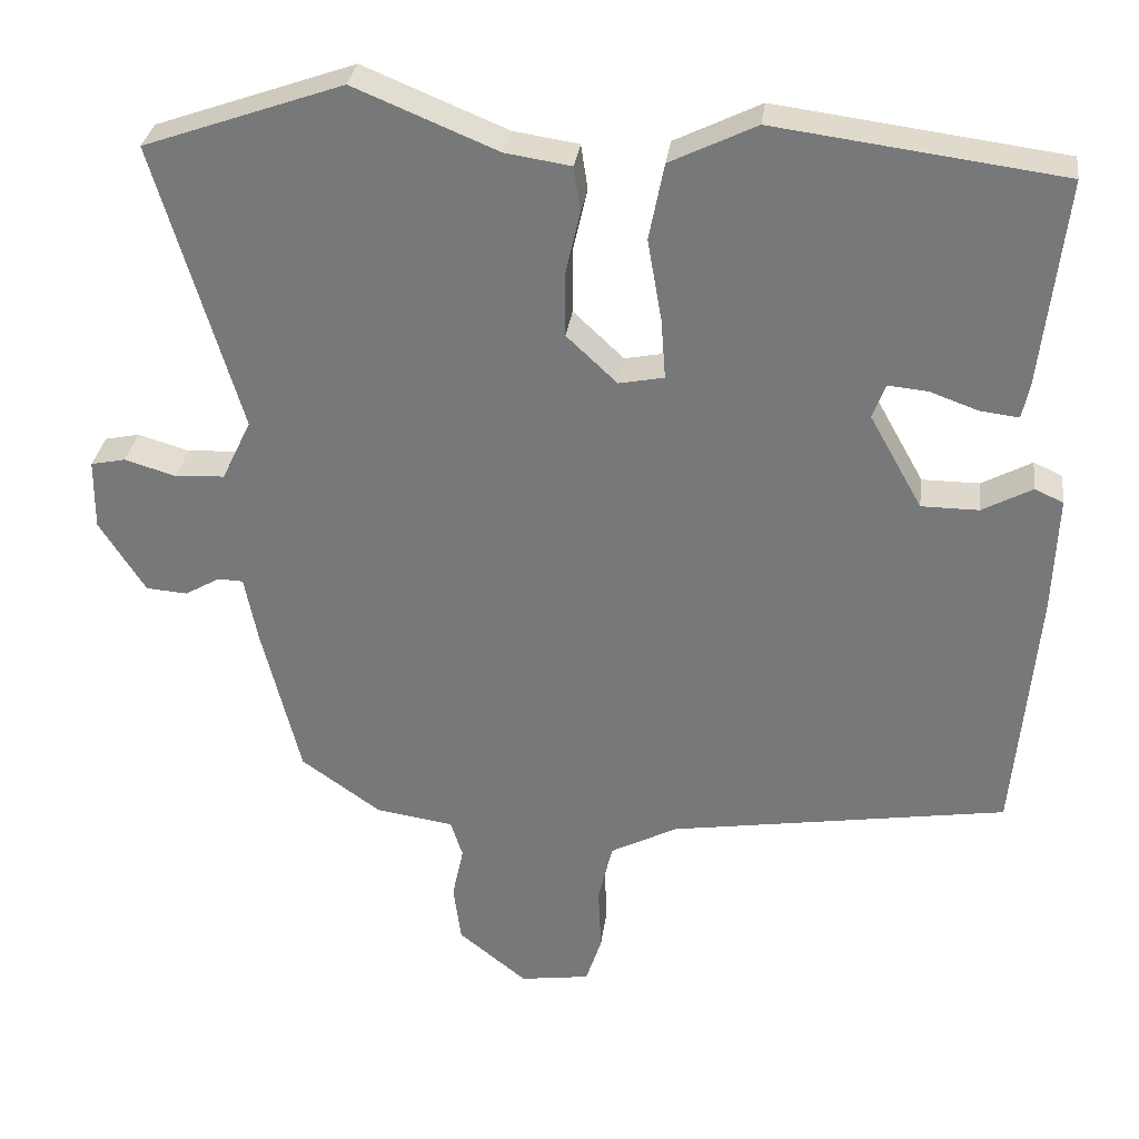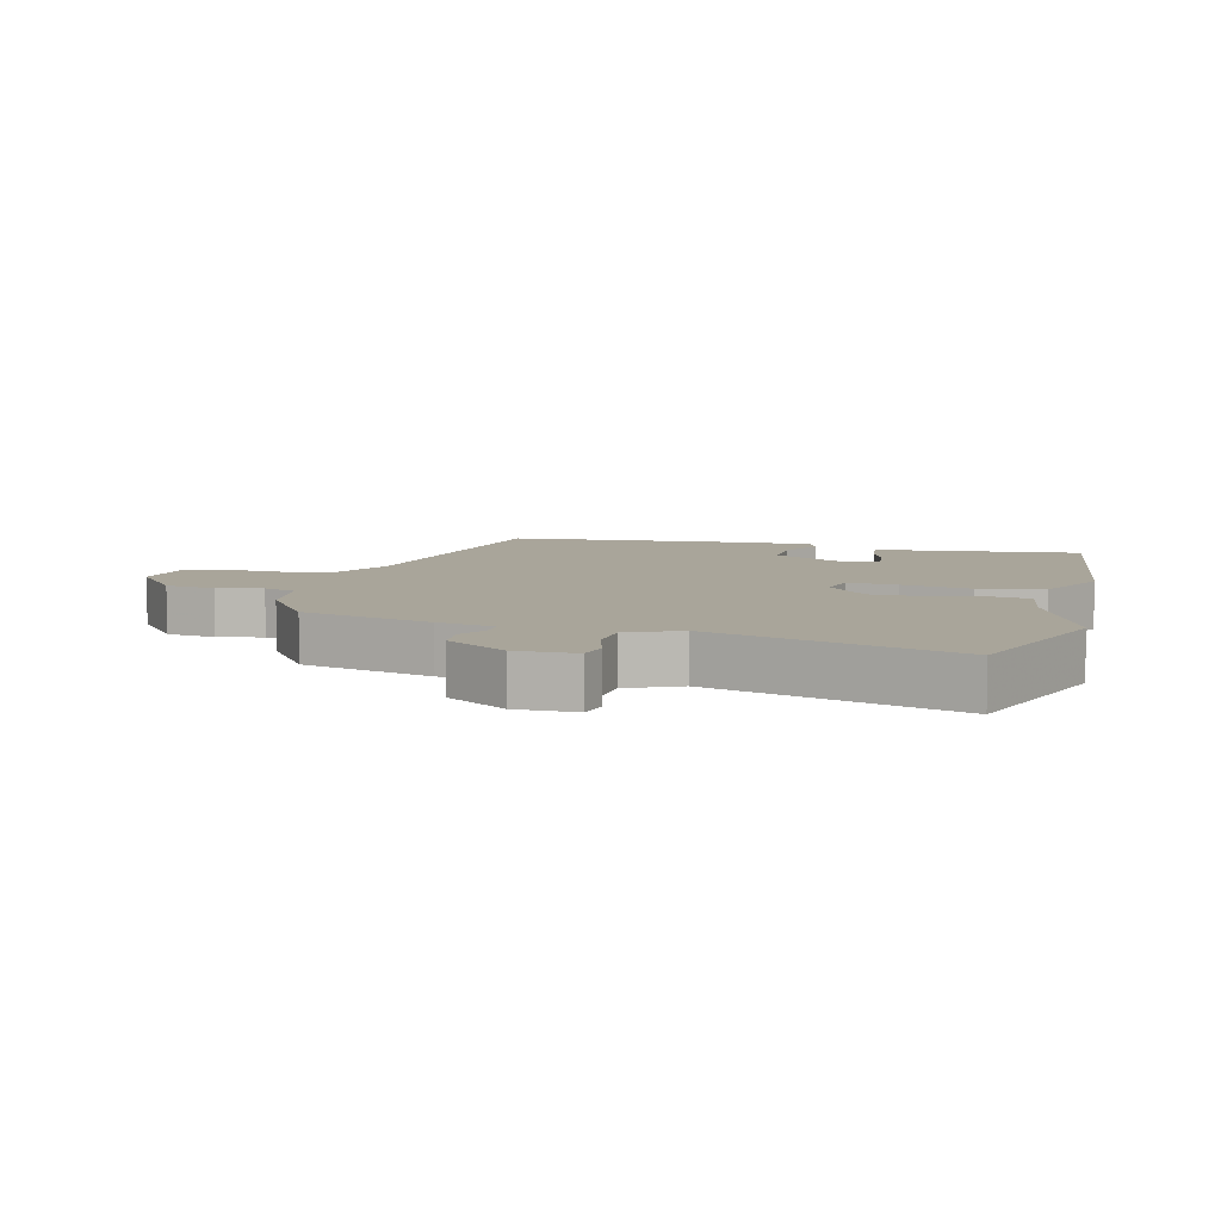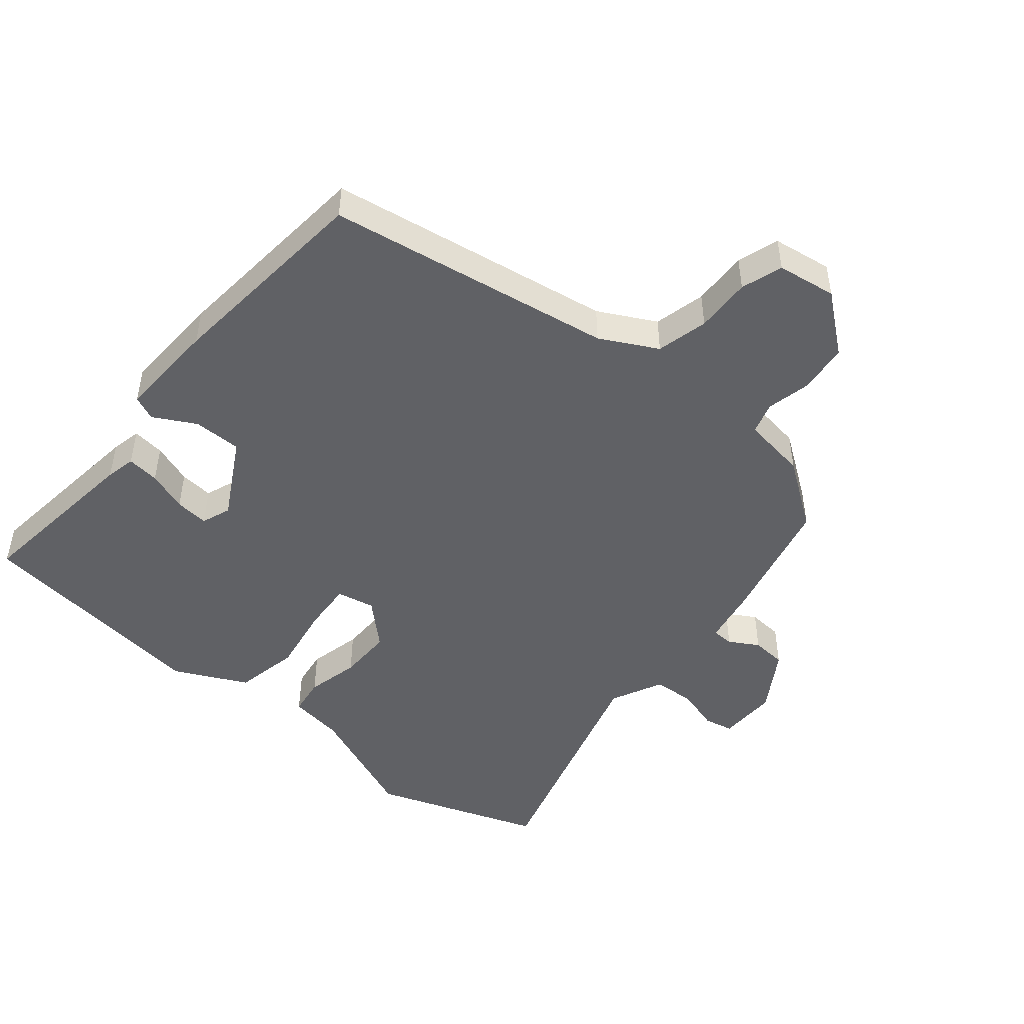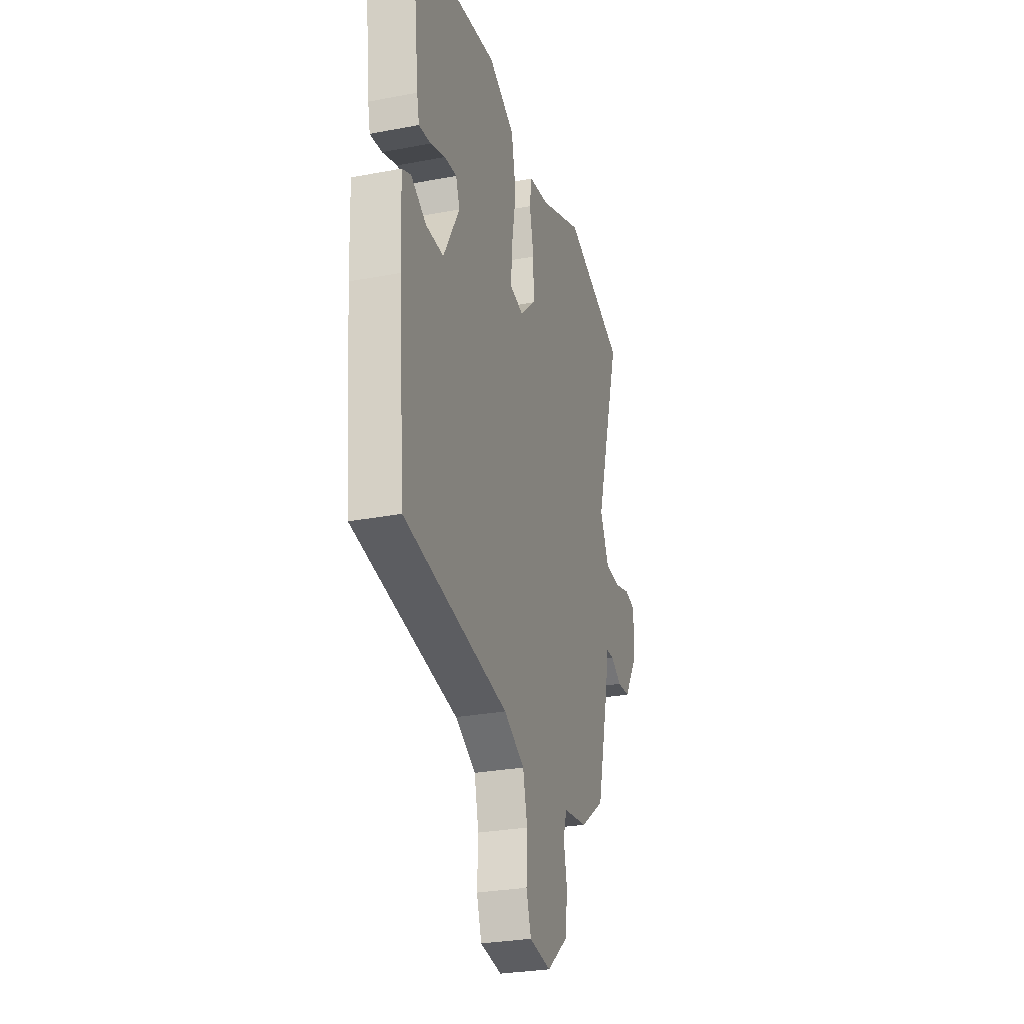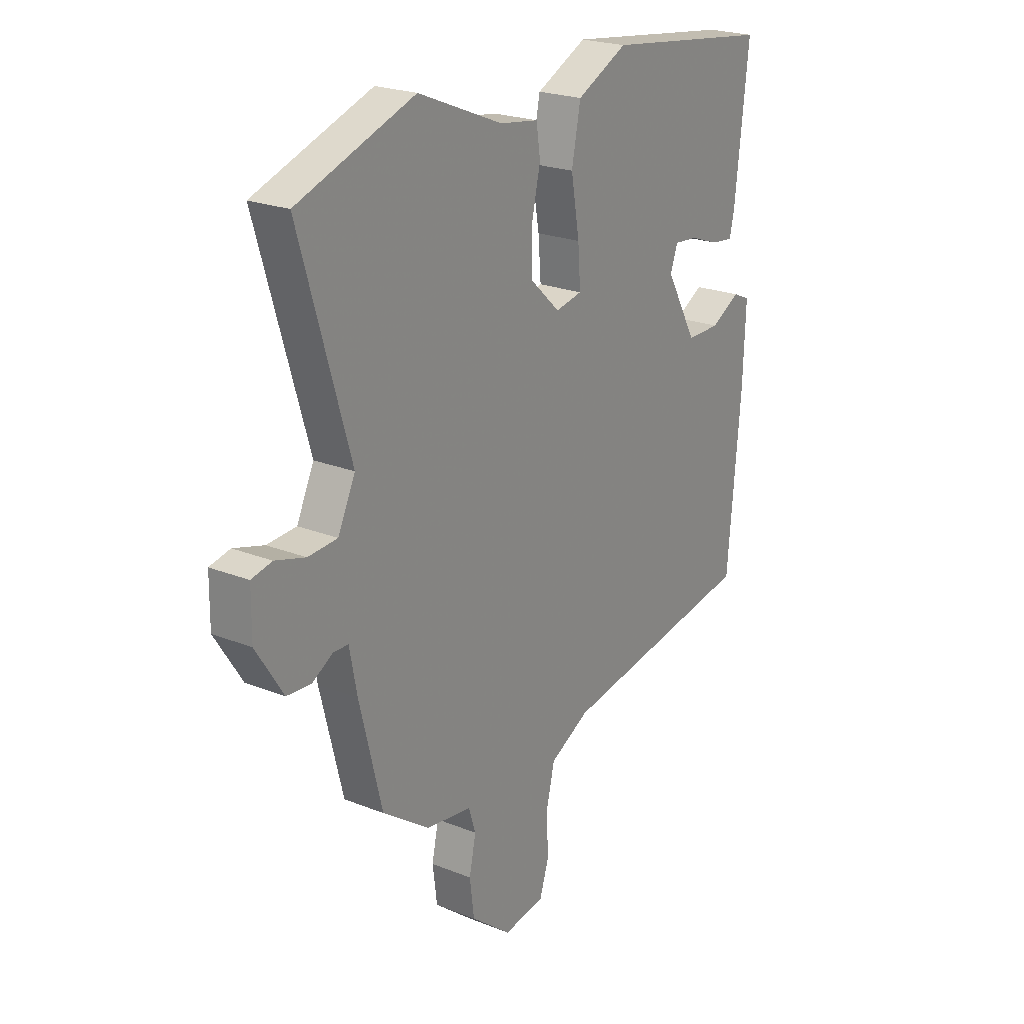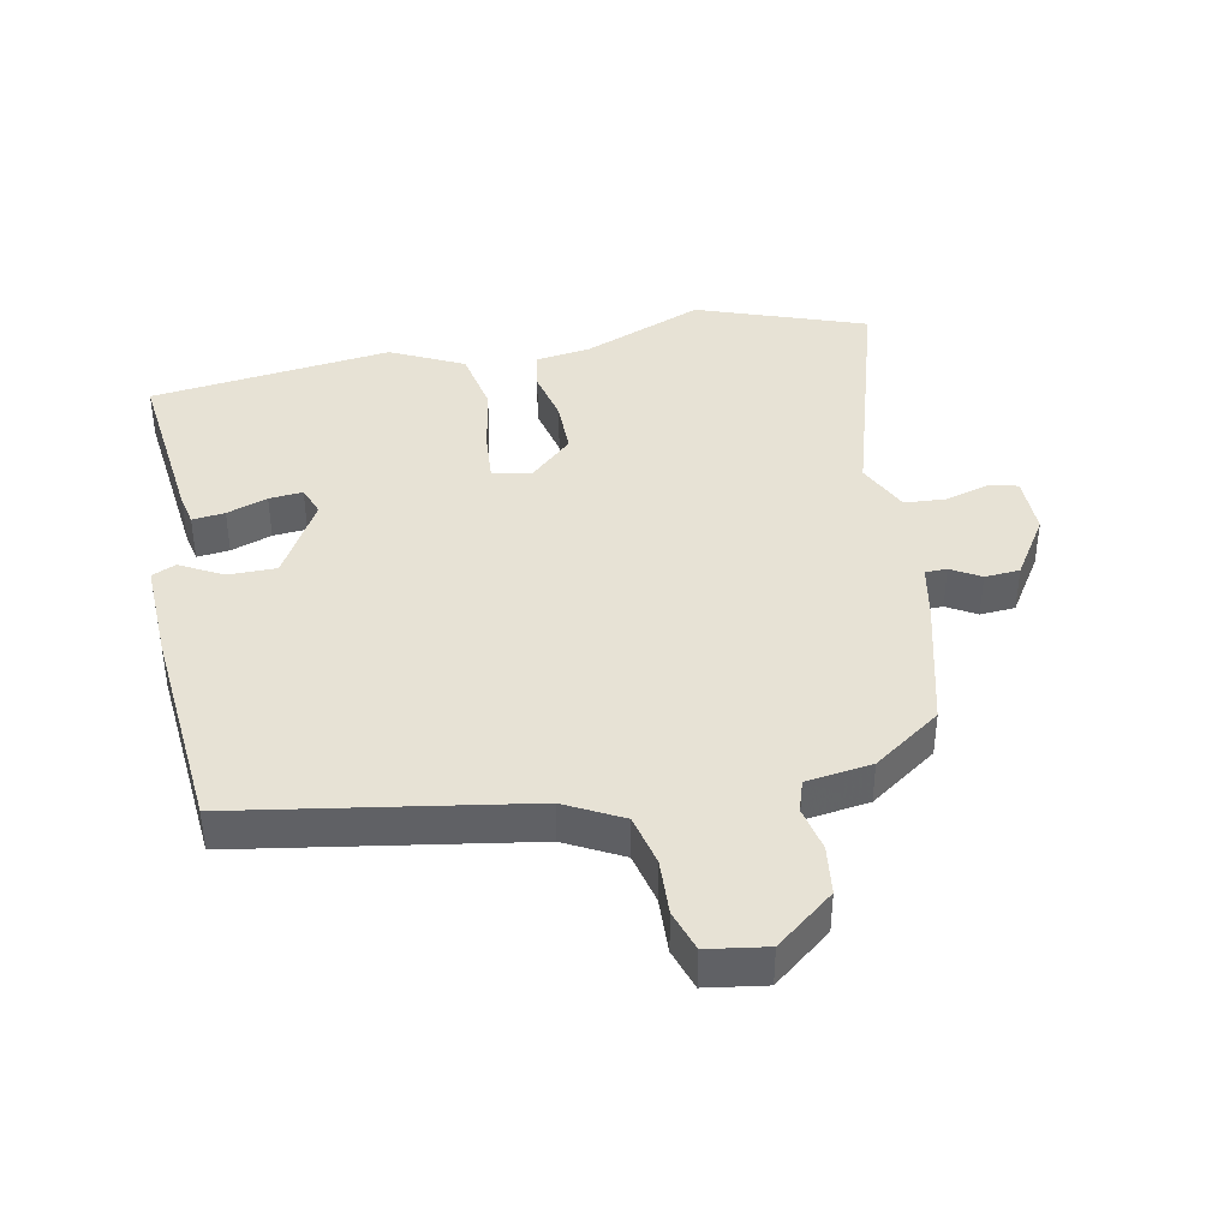
<metadata>
{"format":"obj","ext":"obj","renderer":"f3d","projection":"perspective","resolution":1024,"background":"white","views":[{"elev":31.5,"azim":7.5,"up":"+Z"},{"elev":7.5,"azim":-75.3,"up":"+Y"},{"elev":-47.4,"azim":140.1,"up":"+Y"},{"elev":-28.3,"azim":106.1,"up":"+Z"},{"elev":22.7,"azim":-55.6,"up":"+Z"},{"elev":40.2,"azim":168.9,"up":"+Y"}]}
</metadata>
<code>
v -0.489 0.07 -0.472
v -0.54 0.07 -0.267
v -0.557 0.07 -0.179
v -0.591 0.07 -0.178
v -0.637 0.07 -0.205
v -0.692 0.07 -0.201
v -0.753 0.07 -0.105
v -0.752 0.07 -0.011
v -0.706 0.07 -0.001
v -0.638 0.07 -0.021
v -0.572 0.07 -0.017
v -0.533 0.07 0.065
v -0.646 0.07 0.448
v -0.382 0.07 0.542
v -0.192 0.07 0.464
v -0.105 0.07 0.451
v -0.096 0.07 0.391
v -0.115 0.07 0.307
v -0.115 0.07 0.221
v -0.048 0.07 0.158
v 0.012 0.07 0.17
v 0.006 0.07 0.25
v -0.013 0.07 0.359
v 0.007 0.07 0.461
v 0.121 0.07 0.517
v 0.5 0.07 0.468
v 0.469 0.07 0.191
v 0.459 0.07 0.144
v 0.408 0.07 0.15
v 0.344 0.07 0.173
v 0.291 0.07 0.178
v 0.274 0.07 0.132
v 0.344 0.07 0.007
v 0.42 0.07 0.007
v 0.486 0.07 0.043
v 0.524 0.07 0.026
v 0.518 0.07 -0.133
v 0.489 0.07 -0.466
v 0.04 0.07 -0.539
v -0.049 0.07 -0.586
v -0.068 0.07 -0.667
v -0.064 0.07 -0.755
v -0.085 0.07 -0.82
v -0.178 0.07 -0.834
v -0.269 0.07 -0.761
v -0.279 0.07 -0.683
v -0.264 0.07 -0.612
v -0.28 0.07 -0.562
v -0.383 0.07 -0.547
v -0.489 0 -0.472
v -0.54 0 -0.267
v -0.557 0 -0.179
v -0.591 0 -0.178
v -0.637 0 -0.205
v -0.692 0 -0.201
v -0.753 0 -0.105
v -0.752 0 -0.011
v -0.706 0 -0.001
v -0.638 0 -0.021
v -0.572 0 -0.017
v -0.533 0 0.065
v -0.646 0 0.448
v -0.382 0 0.542
v -0.192 0 0.464
v -0.105 0 0.451
v -0.096 0 0.391
v -0.115 0 0.307
v -0.115 0 0.221
v -0.048 0 0.158
v 0.012 0 0.17
v 0.006 0 0.25
v -0.013 0 0.359
v 0.007 0 0.461
v 0.121 0 0.517
v 0.5 0 0.468
v 0.469 0 0.191
v 0.459 0 0.144
v 0.408 0 0.15
v 0.344 0 0.173
v 0.291 0 0.178
v 0.274 0 0.132
v 0.344 0 0.007
v 0.42 0 0.007
v 0.486 0 0.043
v 0.524 0 0.026
v 0.518 0 -0.133
v 0.489 0 -0.466
v 0.04 0 -0.539
v -0.049 0 -0.586
v -0.068 0 -0.667
v -0.064 0 -0.755
v -0.085 0 -0.82
v -0.178 0 -0.834
v -0.269 0 -0.761
v -0.279 0 -0.683
v -0.264 0 -0.612
v -0.28 0 -0.562
v -0.383 0 -0.547
f 48 49 1 2
f 44 45 46 47
f 44 47 48
f 41 42 43 44
f 40 41 44 48
f 39 40 48 2
f 34 35 36 37
f 33 34 37 38
f 32 33 38 39
f 27 28 29 30
f 27 30 31
f 26 27 31
f 25 26 31
f 22 23 24 25
f 21 22 25 31
f 20 21 31 32
f 15 16 17 18
f 15 18 19
f 12 13 14 15
f 11 12 15 19
f 7 8 9 10
f 7 10 11
f 4 5 6 7
f 3 4 7 11
f 20 32 39 2
f 11 19 20
f 2 3 11 20
f 51 50 98 97
f 96 95 94 93
f 97 96 93
f 93 92 91 90
f 97 93 90 89
f 51 97 89 88
f 86 85 84 83
f 87 86 83 82
f 88 87 82 81
f 79 78 77 76
f 80 79 76
f 80 76 75
f 80 75 74
f 74 73 72 71
f 80 74 71 70
f 81 80 70 69
f 67 66 65 64
f 68 67 64
f 64 63 62 61
f 68 64 61 60
f 59 58 57 56
f 60 59 56
f 56 55 54 53
f 60 56 53 52
f 51 88 81 69
f 69 68 60
f 69 60 52 51
f 1 50 51 2
f 2 51 52 3
f 3 52 53 4
f 4 53 54 5
f 5 54 55 6
f 6 55 56 7
f 7 56 57 8
f 8 57 58 9
f 9 58 59 10
f 10 59 60 11
f 11 60 61 12
f 12 61 62 13
f 13 62 63 14
f 14 63 64 15
f 15 64 65 16
f 16 65 66 17
f 17 66 67 18
f 18 67 68 19
f 19 68 69 20
f 20 69 70 21
f 21 70 71 22
f 22 71 72 23
f 23 72 73 24
f 24 73 74 25
f 25 74 75 26
f 26 75 76 27
f 27 76 77 28
f 28 77 78 29
f 29 78 79 30
f 30 79 80 31
f 31 80 81 32
f 32 81 82 33
f 33 82 83 34
f 34 83 84 35
f 35 84 85 36
f 36 85 86 37
f 37 86 87 38
f 38 87 88 39
f 39 88 89 40
f 40 89 90 41
f 41 90 91 42
f 42 91 92 43
f 43 92 93 44
f 44 93 94 45
f 45 94 95 46
f 46 95 96 47
f 47 96 97 48
f 48 97 98 49
f 49 98 50 1

</code>
